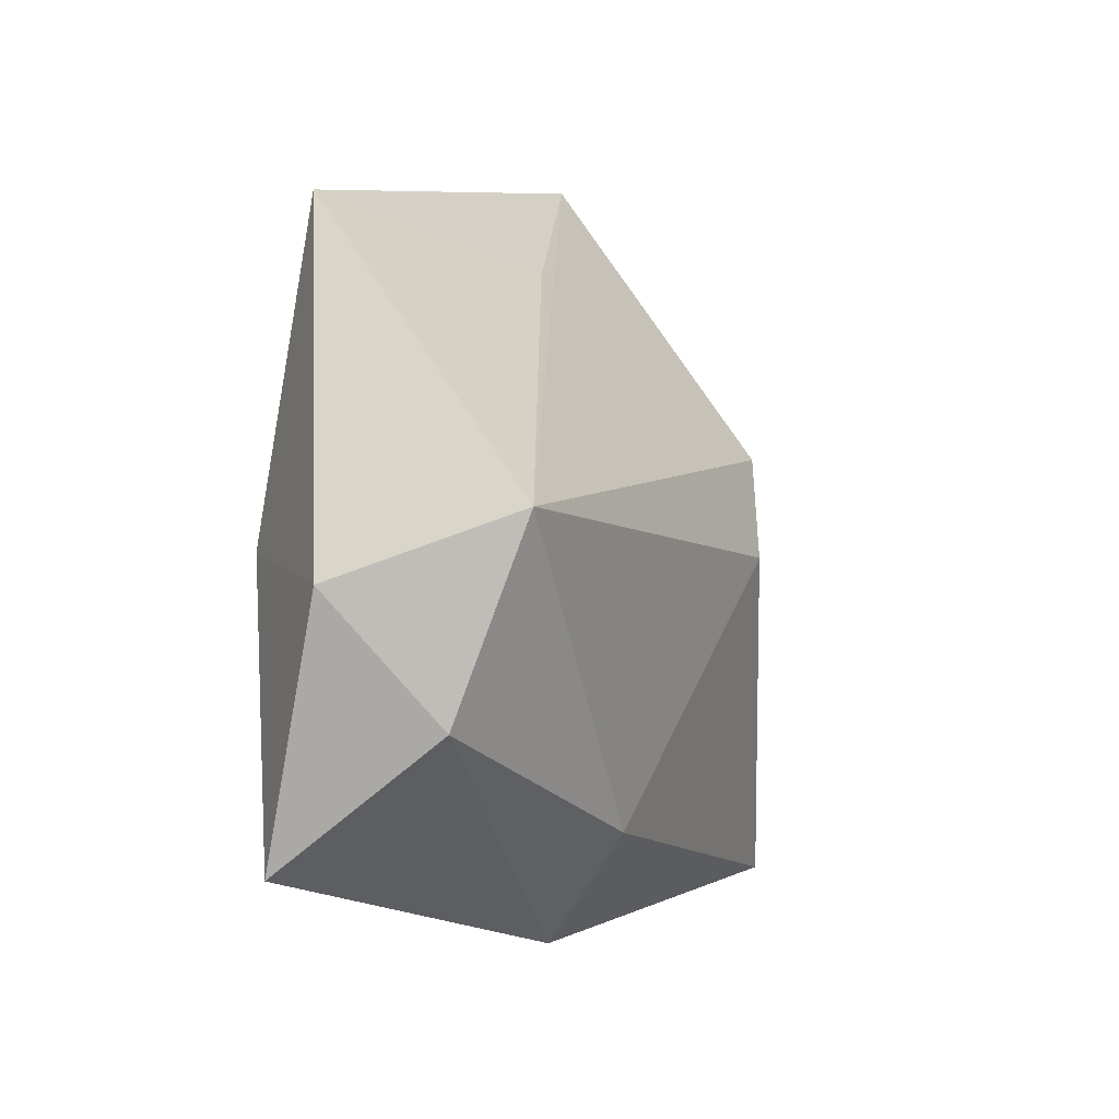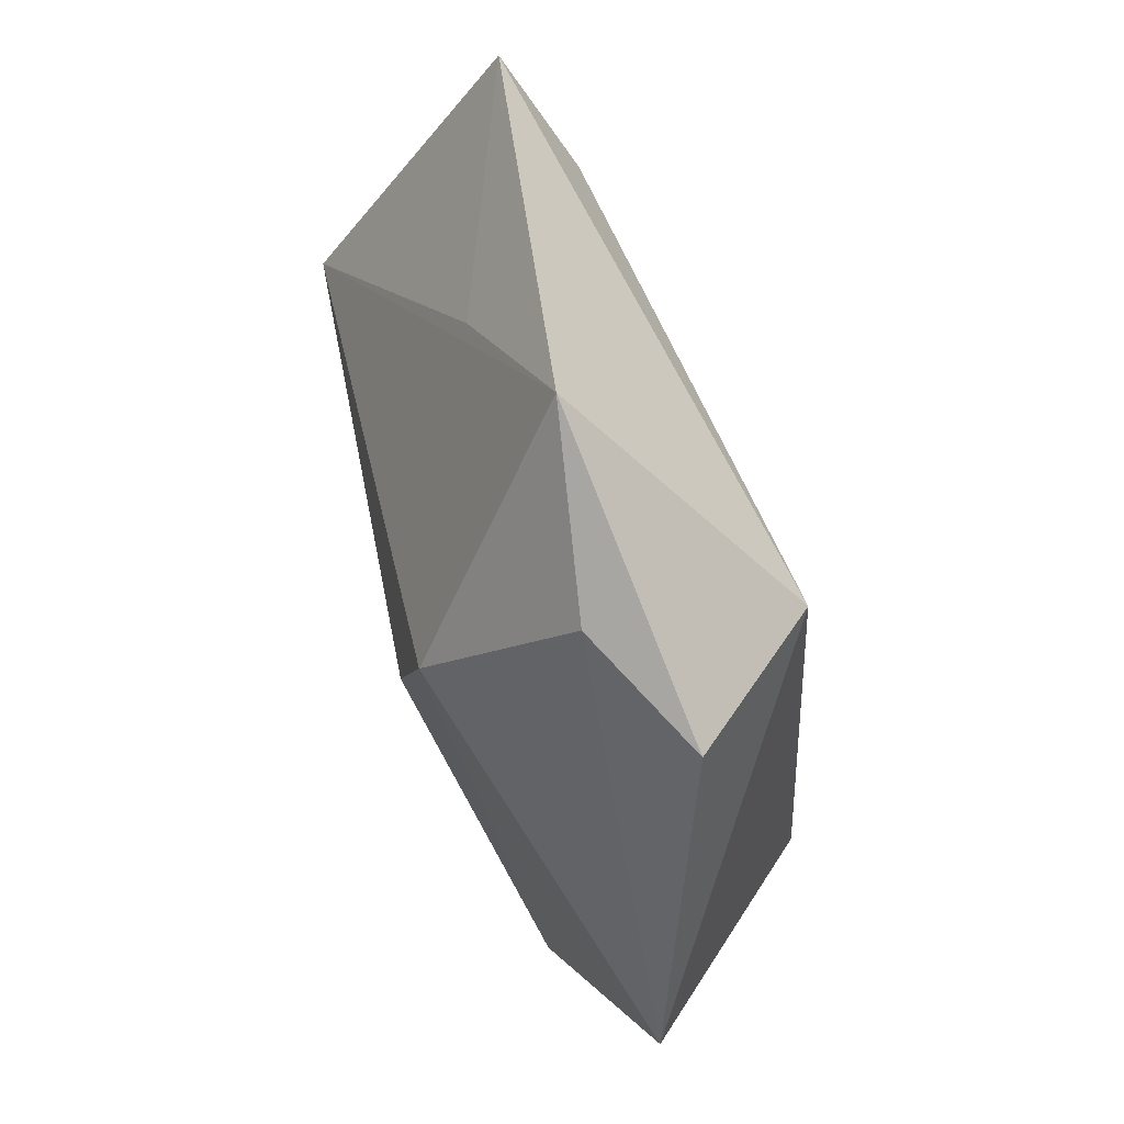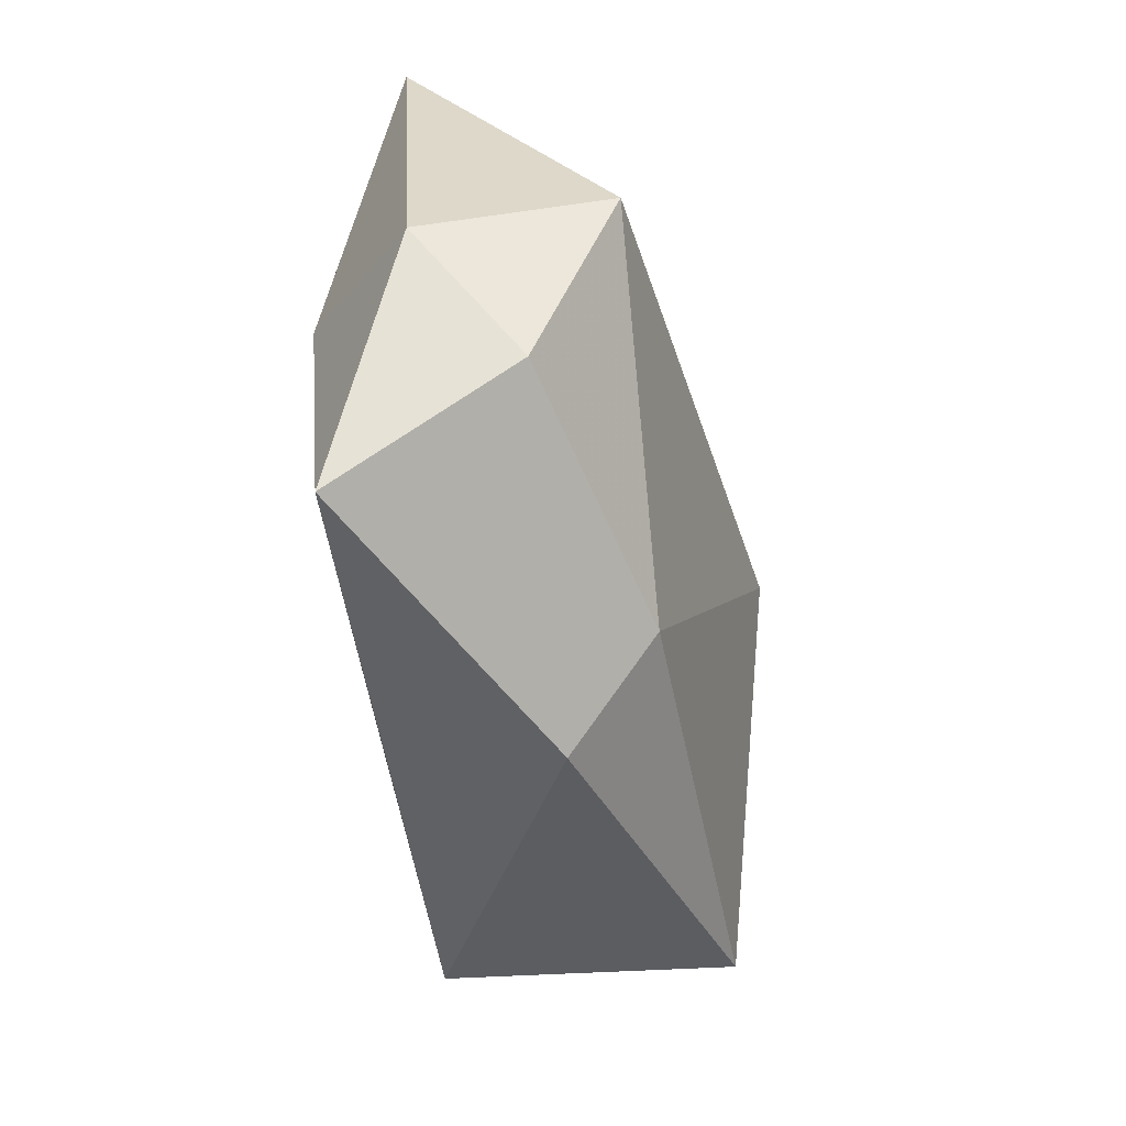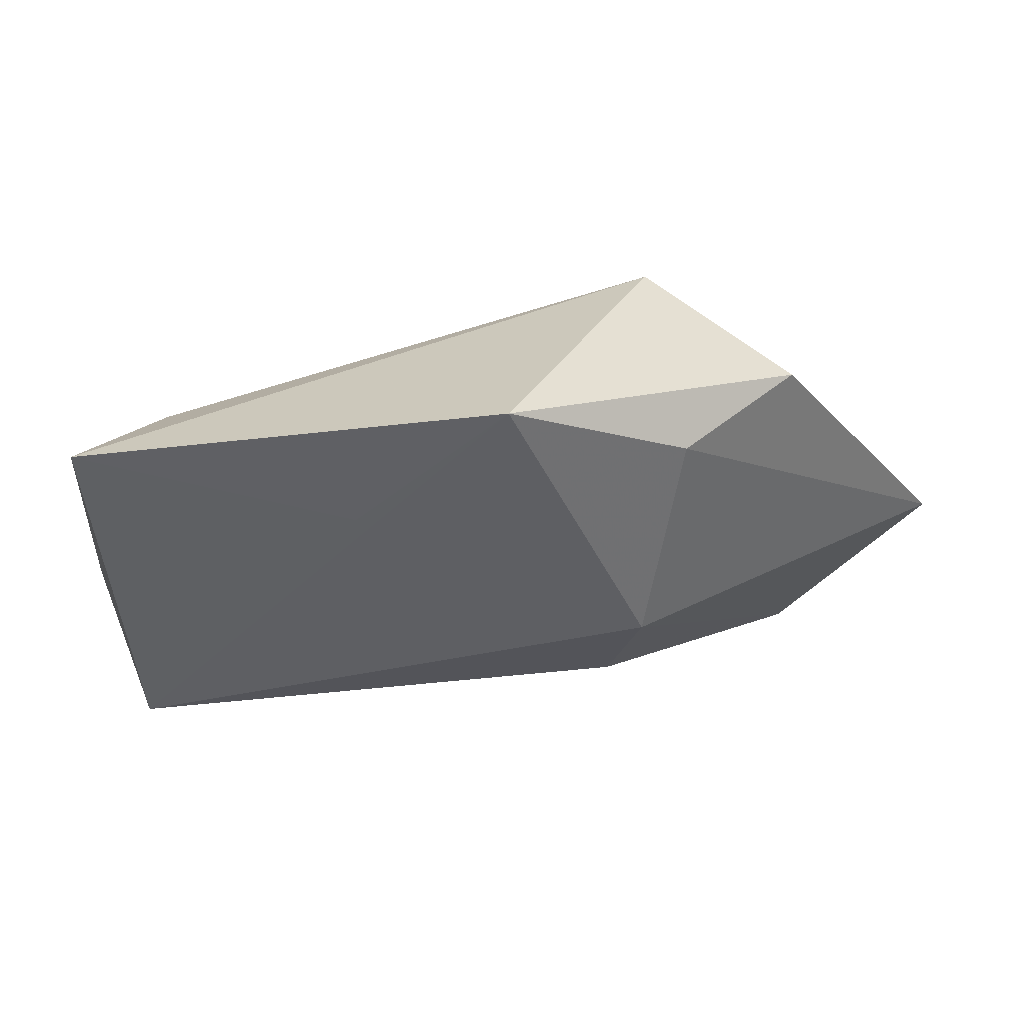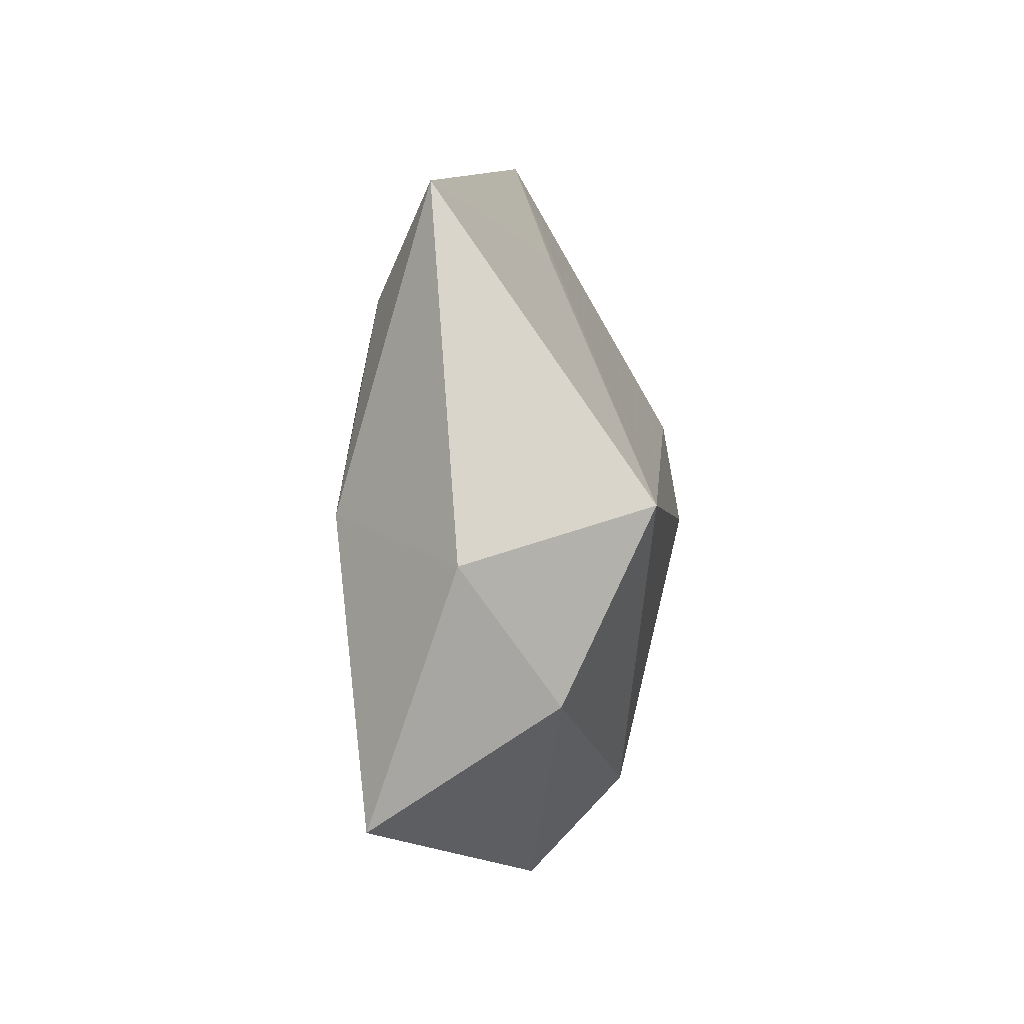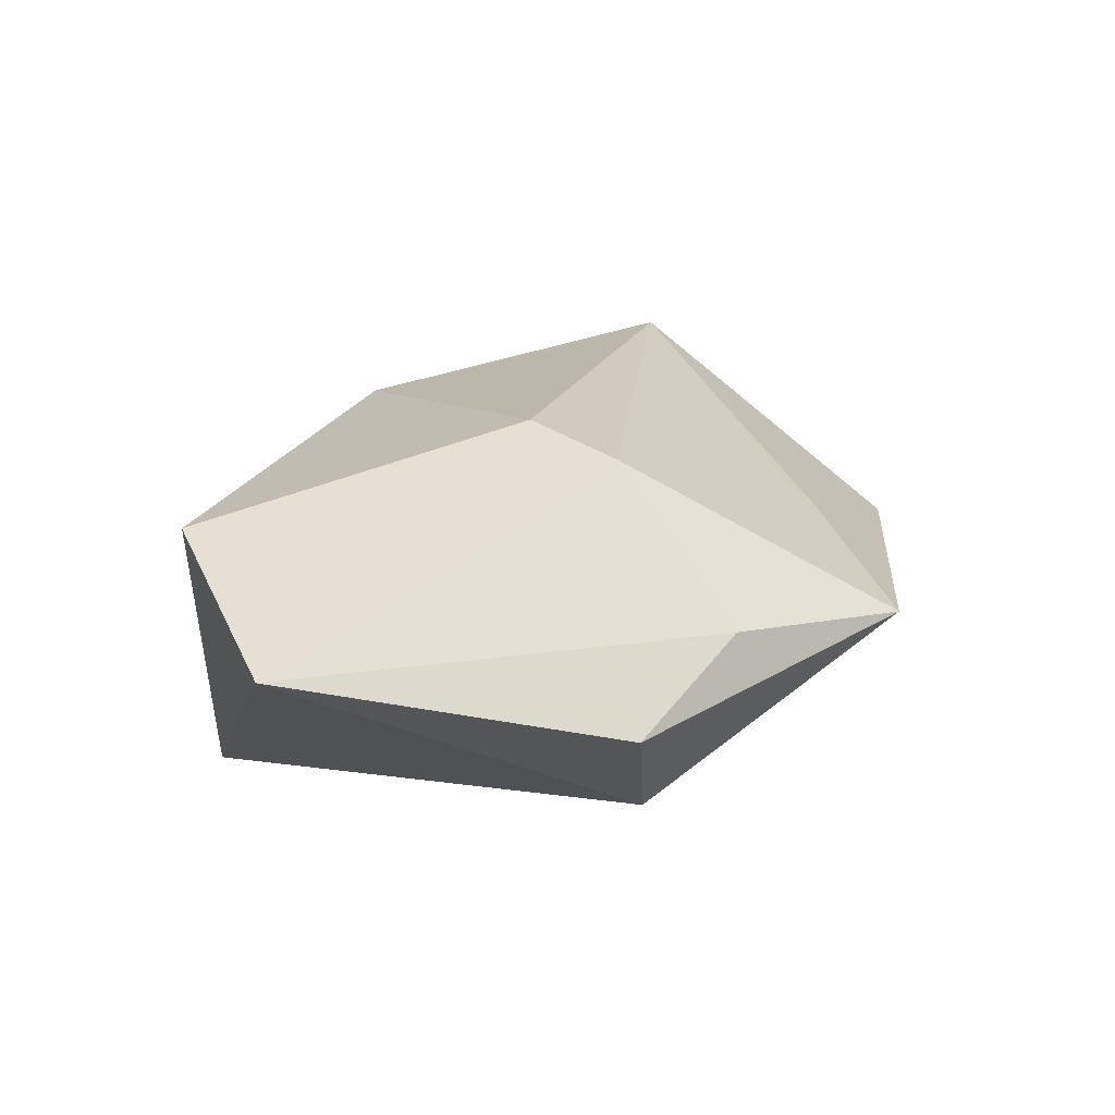
<metadata>
{"format":"obj","ext":"obj","renderer":"f3d","projection":"perspective","resolution":1024,"background":"white","views":[{"elev":-13.1,"azim":-68.5,"up":"+Y"},{"elev":68.5,"azim":73.9,"up":"+Y"},{"elev":-52.3,"azim":-77.6,"up":"+Y"},{"elev":75.7,"azim":-8.8,"up":"+Y"},{"elev":-8.7,"azim":-88.1,"up":"+Y"},{"elev":23.0,"azim":113.8,"up":"+Z"}]}
</metadata>
<code>
v -0.03596 -0.001202 -0.01624
v 0.03795 0.03026 -0.003414
v -0.04184 -0.02258 0.008341
v 0.05833 -0.006764 0.005864
v -0.05031 -0.008785 -0.002097
v 0.003579 0.04999 0.002101
v 0.03985 -0.02741 0.0137
v 0.01269 0.005371 0.02315
v -0.01477 0.03298 0.006874
v -0.04602 0.03332 -0.005409
v -0.006068 -0.03972 0.004301
v 0.02347 0.03627 0.005189
v 0.02362 0.02502 -0.01989
v -0.03574 0.02274 -0.01186
v 0.03515 -0.027 -0.01894
v -0.03974 -0.03556 -0.01219
v -0.04516 -0.001783 0.01837
v -0.0111 -0.02881 0.01483
v 0.0166 0.01833 0.02131
v 0.002391 -0.02629 -0.01709
f 15 13 4
f 4 7 15
f 13 15 1
f 6 13 10
f 5 17 10
f 10 1 5
f 5 1 16
f 16 15 11
f 11 15 7
f 18 7 8
f 8 17 18
f 18 11 7
f 10 13 14
f 14 1 10
f 13 1 14
f 20 15 16
f 16 1 20
f 20 1 15
f 4 13 2
f 13 6 2
f 10 17 9
f 9 6 10
f 17 6 9
f 19 17 8
f 19 6 17
f 19 7 4
f 8 7 19
f 16 11 3
f 11 18 3
f 3 18 17
f 3 5 16
f 17 5 3
f 12 2 6
f 6 19 12
f 4 2 12
f 12 19 4

</code>
